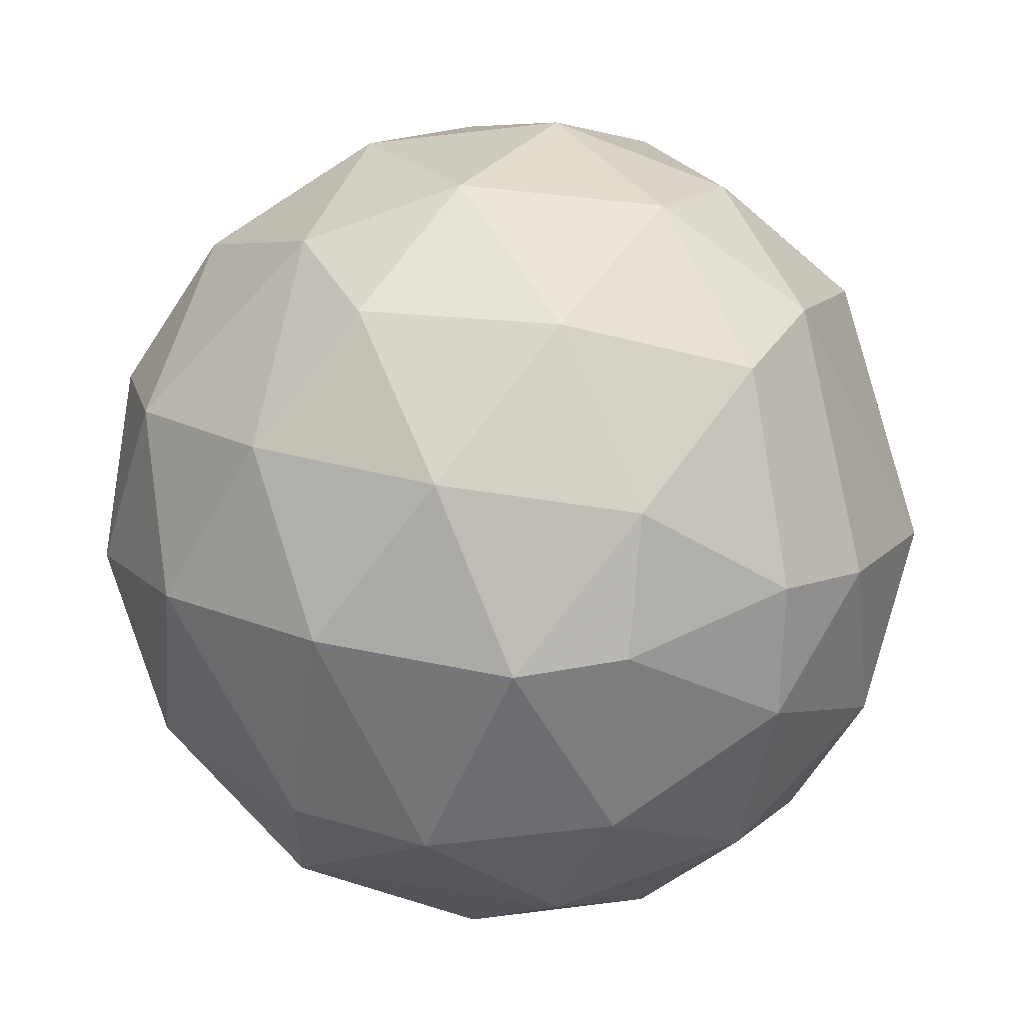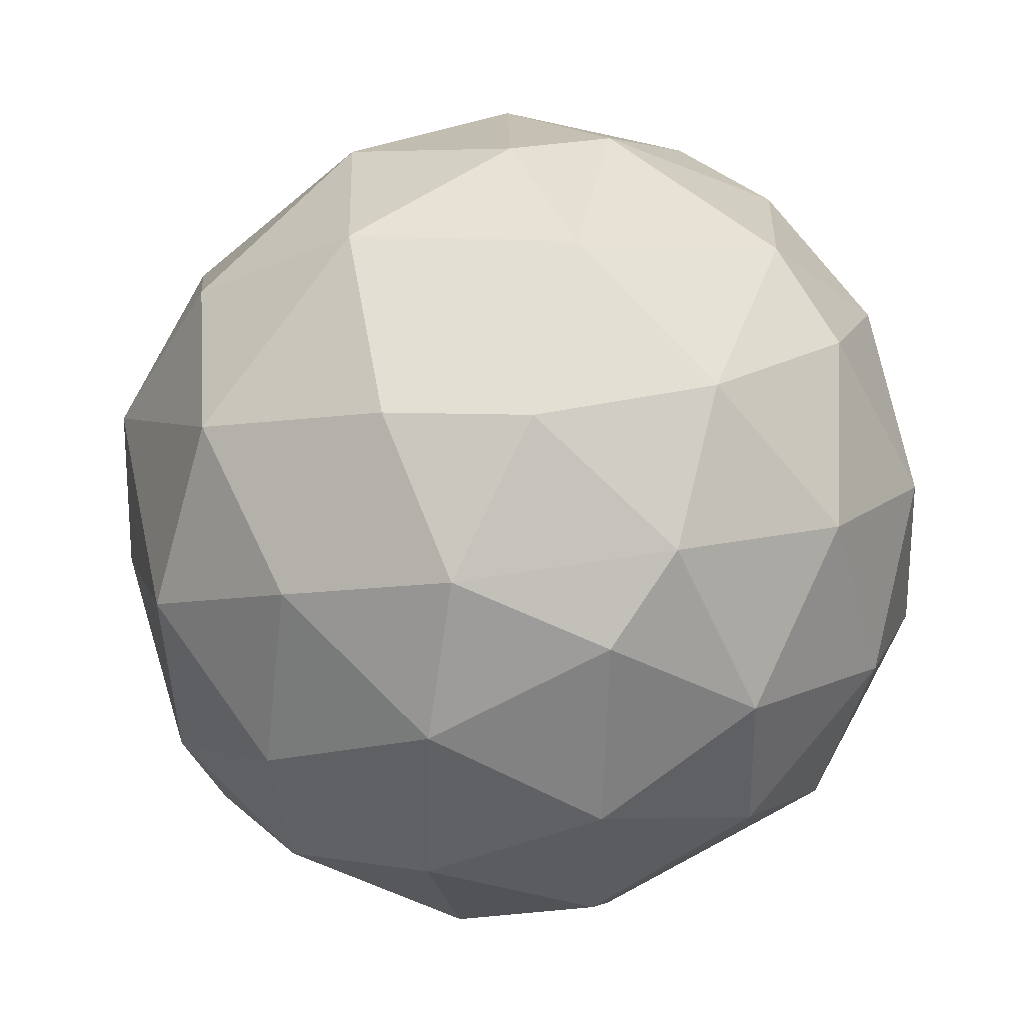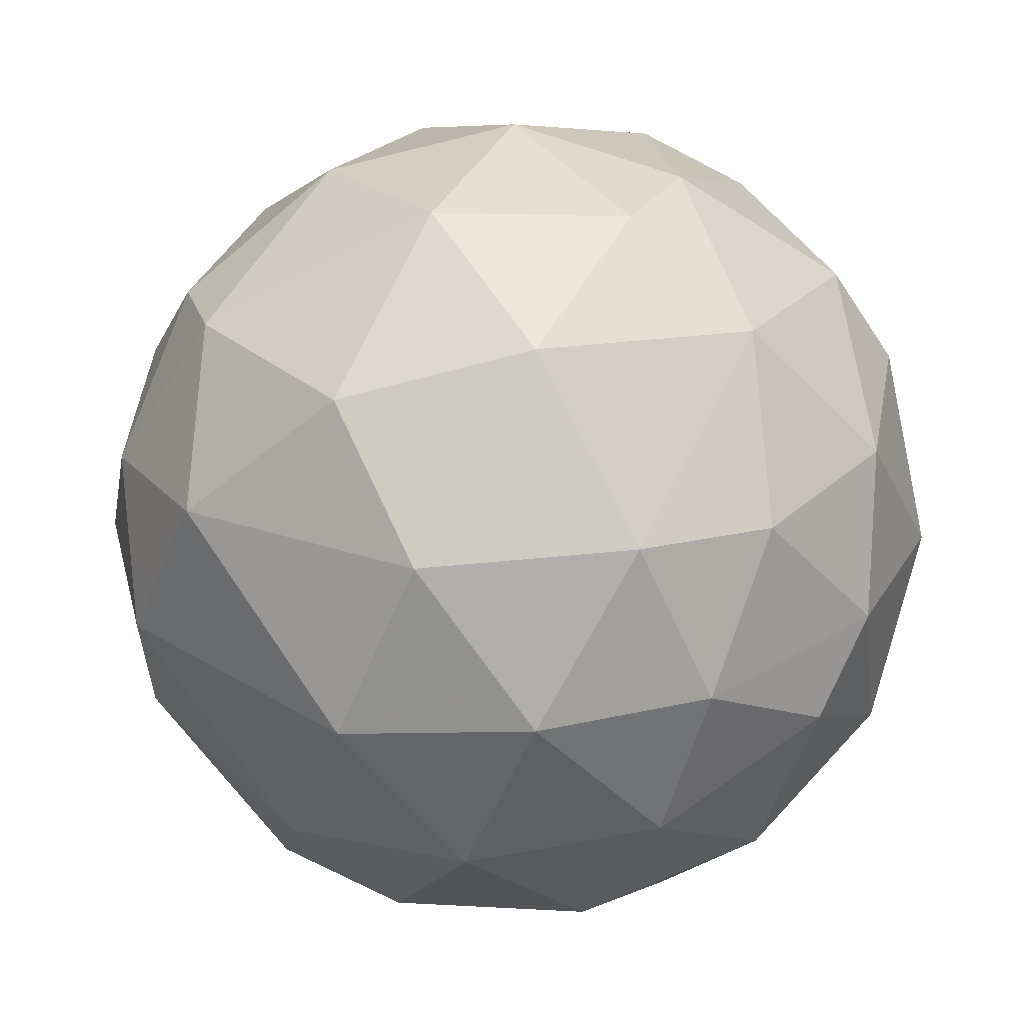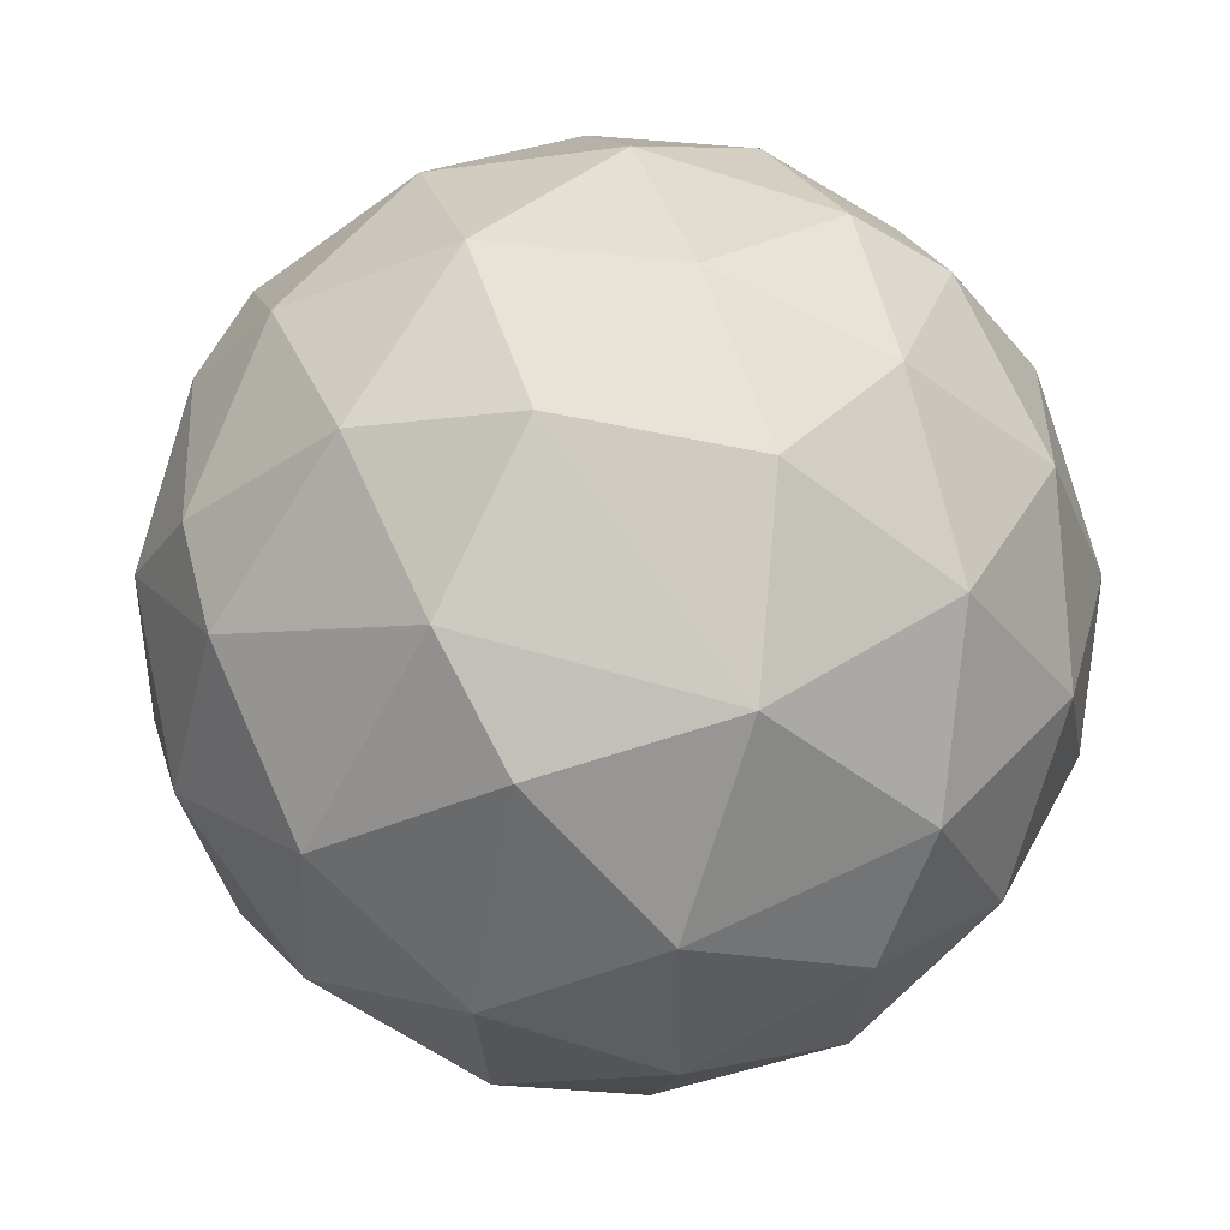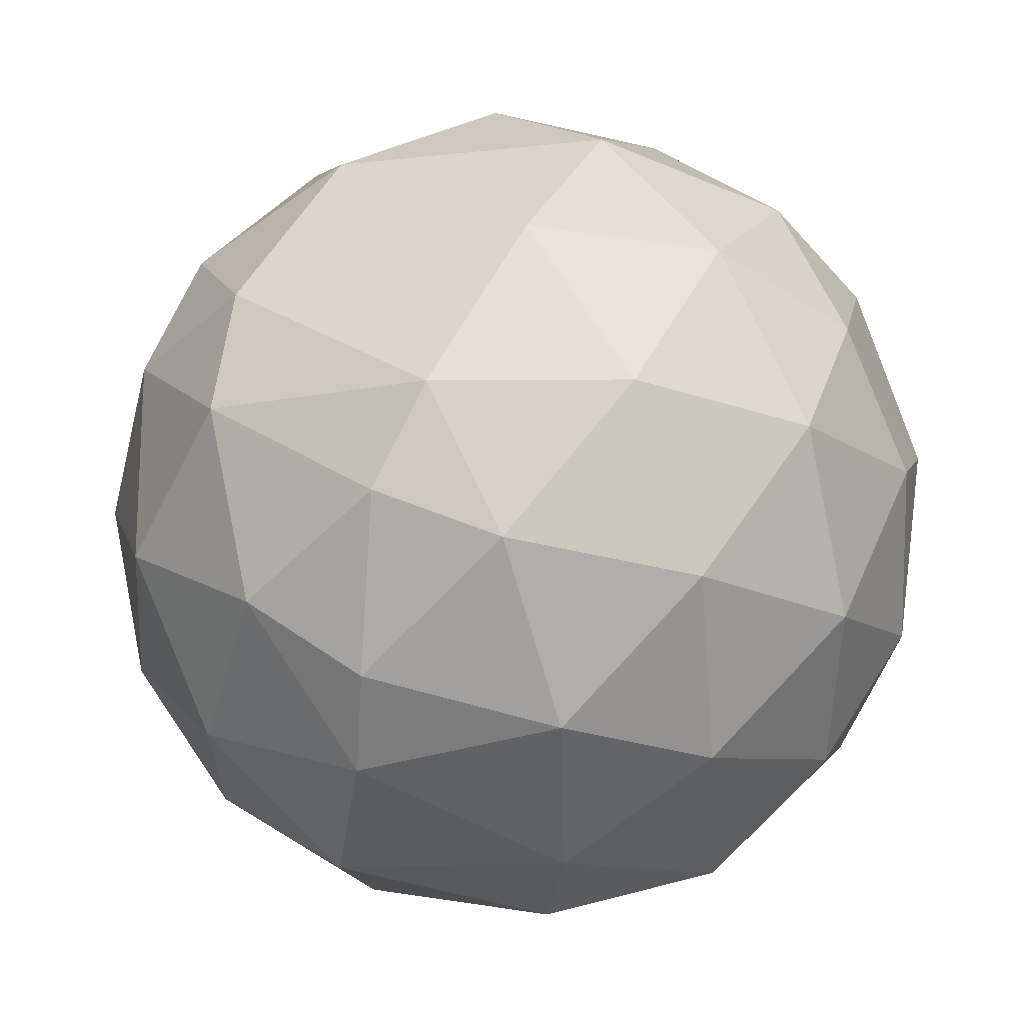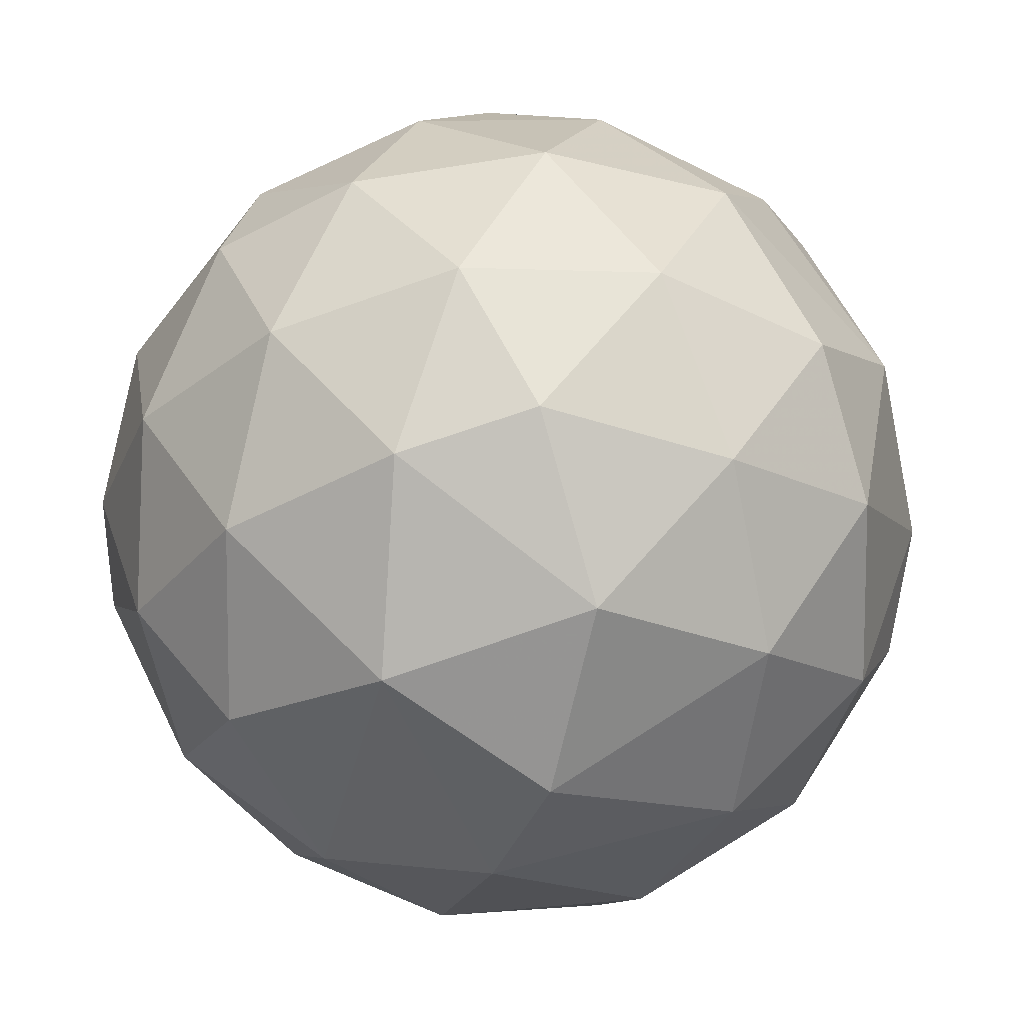
<metadata>
{"format":"obj","ext":"obj","renderer":"f3d","projection":"perspective","resolution":1024,"background":"white","views":[{"elev":-49.3,"azim":69.8,"up":"+Z"},{"elev":3.1,"azim":-149.1,"up":"+Z"},{"elev":20.7,"azim":177.6,"up":"+Z"},{"elev":-7.0,"azim":-149.4,"up":"+Y"},{"elev":-50.1,"azim":152.6,"up":"+Z"},{"elev":-22.4,"azim":-45.9,"up":"+Z"}]}
</metadata>
<code>
v 1 0 0
v 0.8944 -0.4472 0
v 0.8892 -0.2099 -0.4065
v 0.8973 0.2418 -0.3694
v 0.695 0.04654 -0.7175
v 0.6014 -0.3901 -0.6972
v 0.7168 -0.6151 -0.3284
v 0.3388 -0.116 -0.9337
v 0.1957 -0.5263 -0.8274
v 0.4165 -0.7522 -0.5106
v -0.02142 -0.8211 -0.5704
v 0.1786 -0.9641 -0.1967
v -0.2677 -0.939 -0.216
v -0.4524 -0.7033 -0.5483
v -0.6607 -0.7347 -0.1537
v -0.4271 -0.8822 0.1981
v 0.002563 -0.9906 0.1367
v -0.1345 -0.8352 0.5332
v -0.5346 -0.6364 0.556
v -0.2068 -0.5119 0.8338
v -0.5678 -0.2526 0.7834
v -0.7765 -0.6035 0.1812
v -0.815 -0.2924 0.5003
v -0.7564 0.1023 0.6461
v -0.9731 -0.2122 0.08962
v -0.8425 -0.4804 -0.2438
v -0.9435 -0.05263 -0.3272
v -0.9731 0.2295 0.01867
v -0.9003 0.06899 0.4298
v -0.8016 0.4949 0.3353
v -0.8426 0.3797 -0.3819
v -0.7766 0.6297 -0.0169
v -0.5219 0.8083 0.2723
v -0.4971 0.5743 0.6504
v -0.3684 0.1939 0.9092
v -0.6859 -0.2862 -0.669
v -0.7274 0.1705 -0.6646
v -0.5475 0.5504 -0.6303
v -0.358 0.2509 -0.8994
v -0.129 0.6163 -0.7769
v -0.2861 0.8552 -0.4323
v -0.6598 0.7154 -0.2299
v 0.1535 0.8435 -0.5147
v 0.003773 0.9927 -0.1205
v 0.435 0.8843 -0.1695
v 0.2622 0.9347 0.24
v 0.5538 0.6441 -0.5277
v 0.3093 0.528 -0.7909
v 0.01731 0.2405 -0.9705
v 0.4384 0.1117 -0.8918
v 0.5786 0.4386 -0.6877
v -0.2946 -0.4141 -0.8612
v -0.188 -0.1327 -0.9732
v 0.8994 -0.2123 0.3821
v 0.7003 -0.6121 0.3672
v 0.6203 -0.3353 0.7091
v 0.3515 -0.6856 0.6374
v 0.2204 -0.3549 0.9086
v 0.4449 0.03179 0.895
v 0.7887 0.06734 0.6111
v 0.954 0.1833 0.2373
v 0.9179 0.3798 -0.1153
v 0.77 0.5876 0.2486
v 0.7315 0.316 0.6042
v 0.009923 0.02924 0.9995
v 0.2105 0.4127 0.8862
v 0.4302 0.7164 0.5492
v -0.006643 0.745 0.6671
v -0.2205 0.9353 0.2767
v -0.2344 0.4239 0.8749
v -0.3254 -0.2469 0.9128
v 0.1495 -0.7263 0.6709
v 0.3763 -0.8942 0.2425
v 0.6684 -0.7414 -0.05988
v -0.3858 0.9188 -0.08322
f 1 2 3
f 3 4 1
f 3 5 4
f 3 6 5
f 3 7 6
f 6 8 5
f 6 9 8
f 6 10 9
f 6 7 10
f 10 11 9
f 10 12 11
f 12 13 11
f 13 14 11
f 13 15 14
f 13 16 15
f 13 17 16
f 17 18 16
f 18 19 16
f 18 20 19
f 20 21 19
f 19 22 16
f 19 23 22
f 19 21 23
f 21 24 23
f 23 25 22
f 25 26 22
f 25 27 26
f 25 28 27
f 25 29 28
f 25 23 29
f 29 30 28
f 28 31 27
f 28 32 31
f 28 30 32
f 30 33 32
f 30 34 33
f 30 24 34
f 30 29 24
f 29 23 24
f 24 35 34
f 15 26 14
f 26 36 14
f 26 27 36
f 27 37 36
f 27 31 37
f 31 38 37
f 38 39 37
f 38 40 39
f 38 41 40
f 38 42 41
f 38 31 42
f 41 43 40
f 41 44 43
f 44 45 43
f 44 46 45
f 45 47 43
f 43 48 40
f 43 47 48
f 48 49 40
f 48 50 49
f 50 8 49
f 50 5 8
f 40 49 39
f 39 36 37
f 50 51 5
f 50 48 51
f 51 4 5
f 51 47 4
f 51 48 47
f 36 52 14
f 52 11 14
f 49 53 39
f 49 8 53
f 8 9 53
f 53 36 39
f 21 35 24
f 11 52 9
f 52 53 9
f 1 54 2
f 54 55 2
f 54 56 55
f 56 57 55
f 56 58 57
f 56 59 58
f 56 60 59
f 56 54 60
f 54 61 60
f 54 1 61
f 1 62 61
f 1 4 62
f 4 47 62
f 47 45 62
f 62 63 61
f 63 64 61
f 61 64 60
f 59 65 58
f 59 66 65
f 59 64 66
f 59 60 64
f 64 67 66
f 67 68 66
f 67 46 68
f 46 69 68
f 68 70 66
f 68 34 70
f 34 35 70
f 35 65 70
f 35 71 65
f 35 21 71
f 71 58 65
f 71 20 58
f 71 21 20
f 20 72 58
f 20 18 72
f 72 57 58
f 65 66 70
f 46 44 69
f 67 63 46
f 67 64 63
f 63 45 46
f 63 62 45
f 57 73 55
f 57 72 73
f 72 18 73
f 73 74 55
f 73 12 74
f 73 17 12
f 73 18 17
f 12 10 74
f 10 7 74
f 7 2 74
f 7 3 2
f 2 55 74
f 34 69 33
f 69 75 33
f 69 44 75
f 44 41 75
f 41 42 75
f 42 32 75
f 42 31 32
f 75 32 33
f 34 68 69
f 53 52 36
f 13 12 17
f 16 22 15
f 22 26 15

</code>
